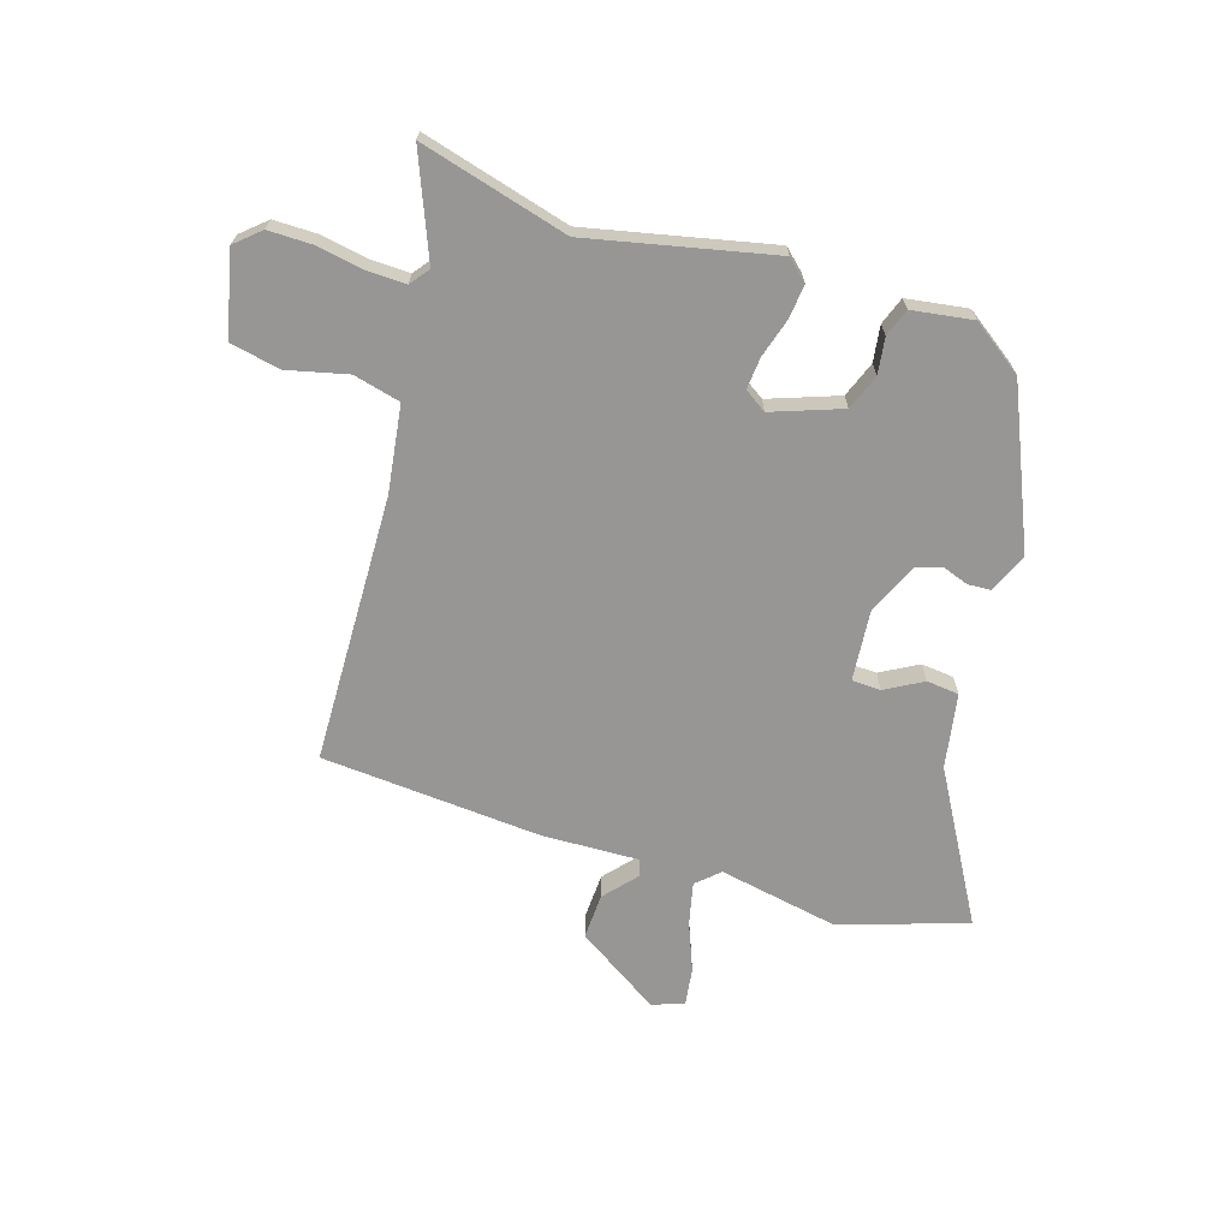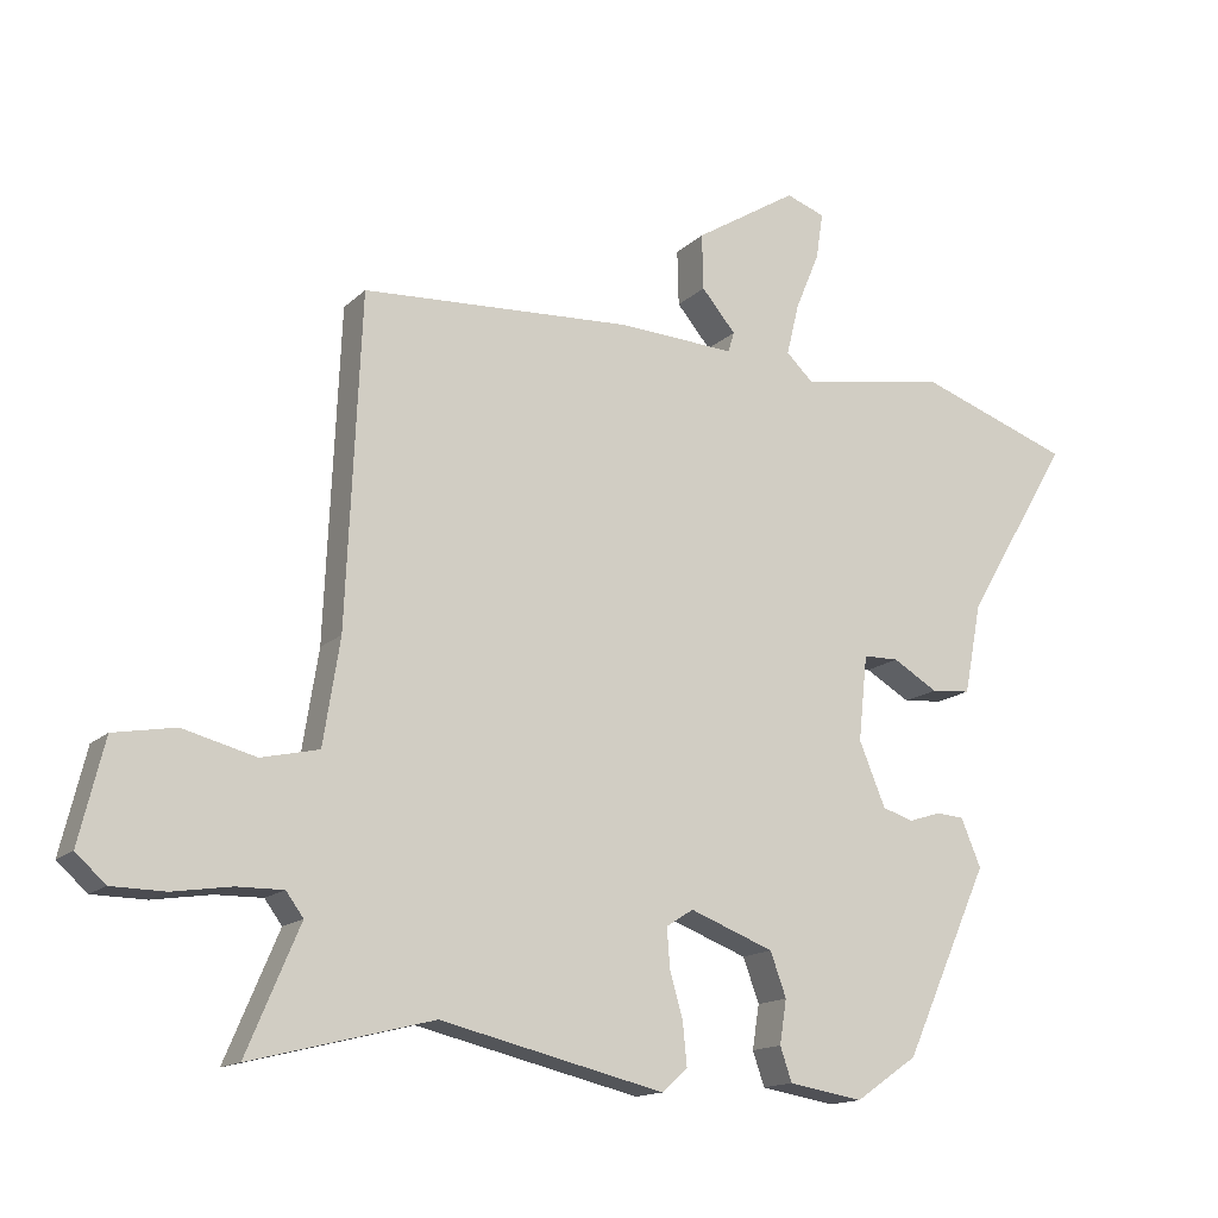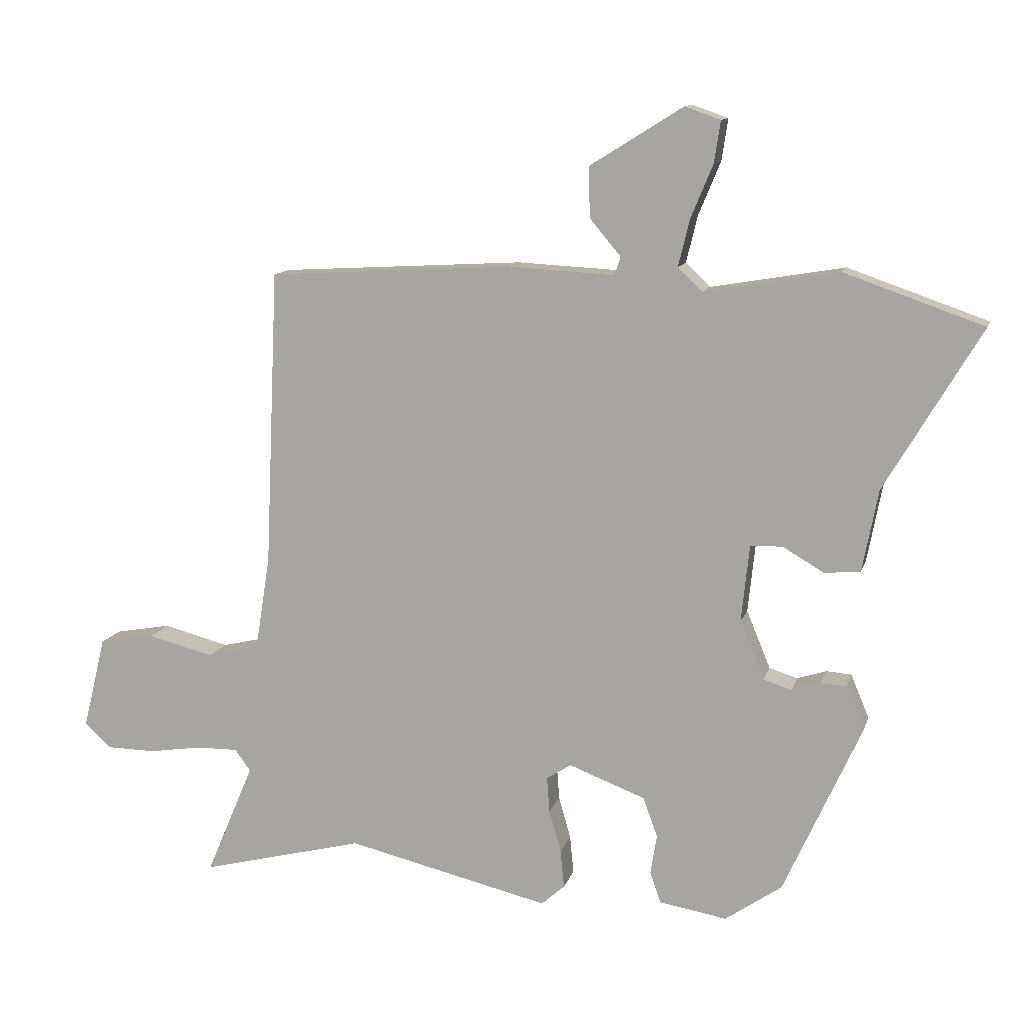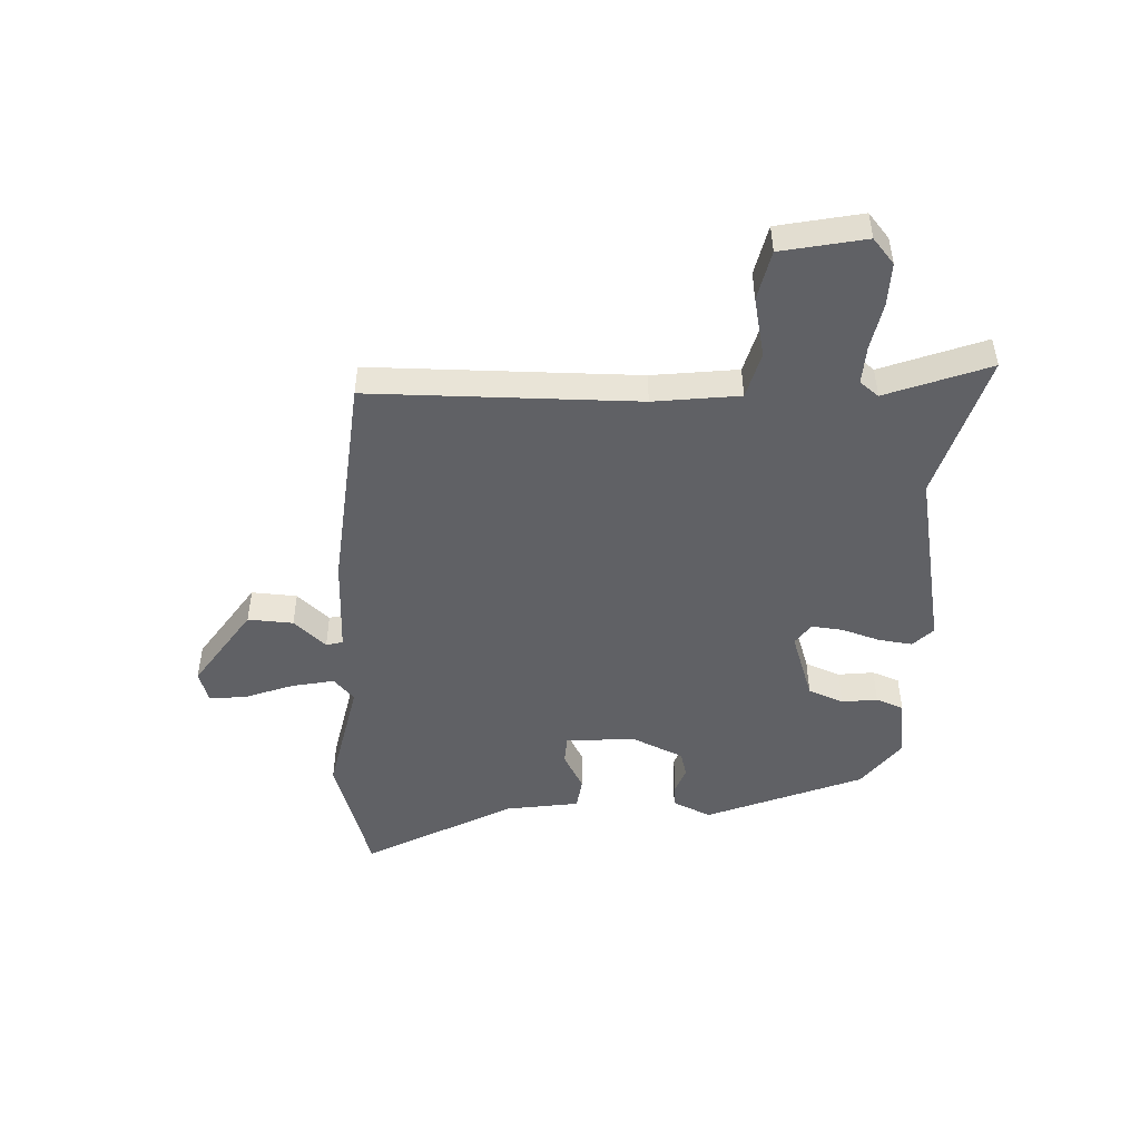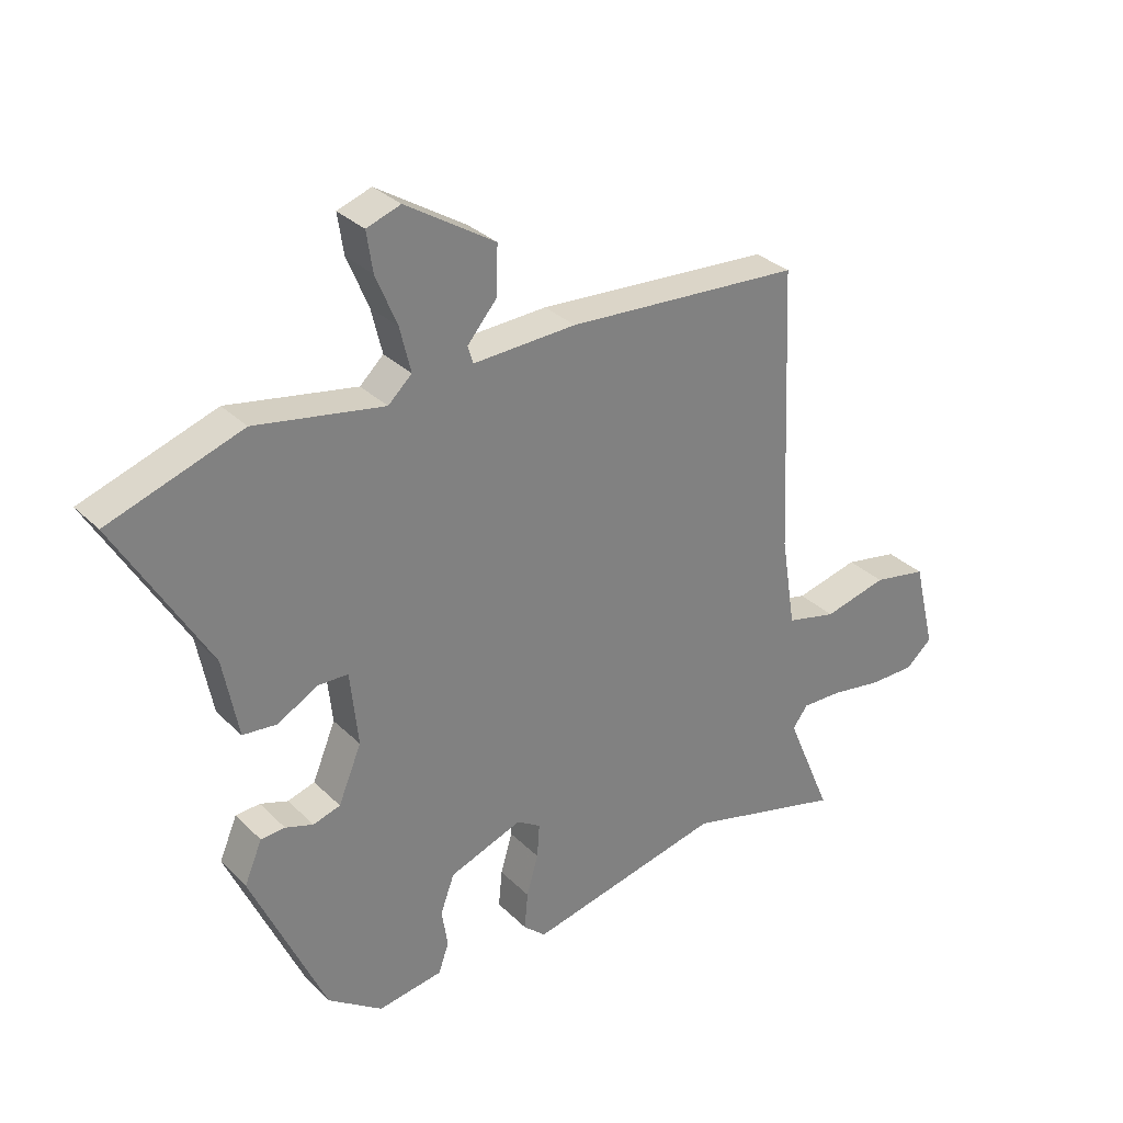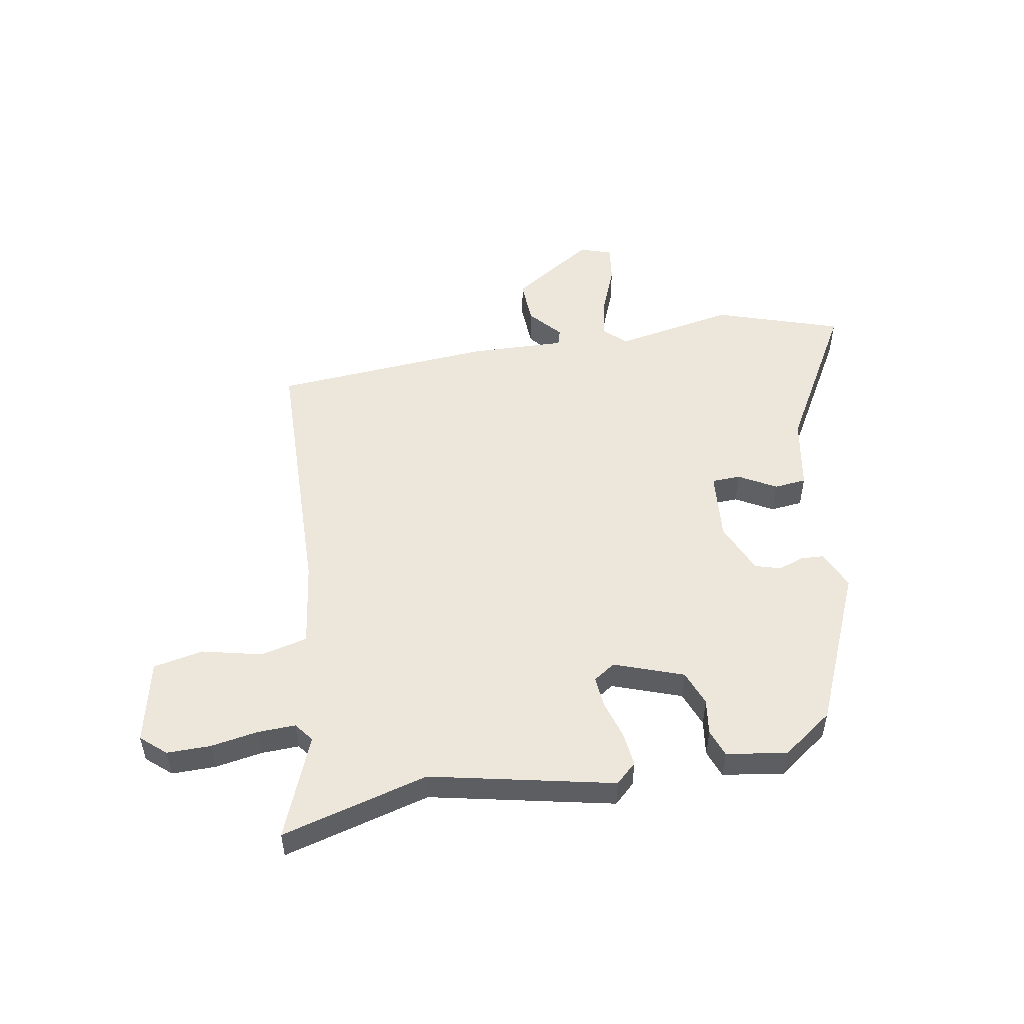
<metadata>
{"format":"obj","ext":"obj","renderer":"f3d","projection":"perspective","resolution":1024,"background":"white","views":[{"elev":-67.9,"azim":161.6,"up":"+Y"},{"elev":-15.0,"azim":151.4,"up":"+Z"},{"elev":11.7,"azim":-165.7,"up":"+Z"},{"elev":-47.8,"azim":85.4,"up":"+Y"},{"elev":31.0,"azim":-36.2,"up":"+Z"},{"elev":51.5,"azim":169.0,"up":"+Y"}]}
</metadata>
<code>
v 0.462 0.07 0.492
v 0.483 0.07 0.02
v 0.507 0.07 -0.131
v 0.59 0.07 -0.15
v 0.695 0.07 -0.123
v 0.784 0.07 -0.139
v 0.82 0.07 -0.286
v 0.777 0.07 -0.325
v 0.7 0.07 -0.326
v 0.616 0.07 -0.313
v 0.549 0.07 -0.312
v 0.524 0.07 -0.346
v 0.6 0.07 -0.525
v 0.339 0.07 -0.459
v 0.017 0.07 -0.535
v -0.02 0.07 -0.502
v -0.014 0.07 -0.441
v 0.005 0.07 -0.374
v 0.009 0.07 -0.318
v -0.03 0.07 -0.293
v -0.151 0.07 -0.339
v -0.174 0.07 -0.402
v -0.164 0.07 -0.465
v -0.181 0.07 -0.514
v -0.288 0.07 -0.532
v -0.378 0.07 -0.47
v -0.501 0.07 -0.198
v -0.472 0.07 -0.129
v -0.432 0.07 -0.126
v -0.386 0.07 -0.141
v -0.341 0.07 -0.127
v -0.303 0.07 -0.035
v -0.316 0.07 0.088
v -0.367 0.07 0.089
v -0.432 0.07 0.051
v -0.489 0.07 0.056
v -0.514 0.07 0.186
v -0.666 0.07 0.442
v -0.446 0.07 0.519
v -0.234 0.07 0.483
v -0.195 0.07 0.52
v -0.213 0.07 0.594
v -0.248 0.07 0.678
v -0.258 0.07 0.744
v -0.202 0.07 0.764
v -0.054 0.07 0.672
v -0.056 0.07 0.592
v -0.105 0.07 0.534
v -0.096 0.07 0.505
v 0.074 0.07 0.514
v 0.462 0 0.492
v 0.483 0 0.02
v 0.507 0 -0.131
v 0.59 0 -0.15
v 0.695 0 -0.123
v 0.784 0 -0.139
v 0.82 0 -0.286
v 0.777 0 -0.325
v 0.7 0 -0.326
v 0.616 0 -0.313
v 0.549 0 -0.312
v 0.524 0 -0.346
v 0.6 0 -0.525
v 0.339 0 -0.459
v 0.017 0 -0.535
v -0.02 0 -0.502
v -0.014 0 -0.441
v 0.005 0 -0.374
v 0.009 0 -0.318
v -0.03 0 -0.293
v -0.151 0 -0.339
v -0.174 0 -0.402
v -0.164 0 -0.465
v -0.181 0 -0.514
v -0.288 0 -0.532
v -0.378 0 -0.47
v -0.501 0 -0.198
v -0.472 0 -0.129
v -0.432 0 -0.126
v -0.386 0 -0.141
v -0.341 0 -0.127
v -0.303 0 -0.035
v -0.316 0 0.088
v -0.367 0 0.089
v -0.432 0 0.051
v -0.489 0 0.056
v -0.514 0 0.186
v -0.666 0 0.442
v -0.446 0 0.519
v -0.234 0 0.483
v -0.195 0 0.52
v -0.213 0 0.594
v -0.248 0 0.678
v -0.258 0 0.744
v -0.202 0 0.764
v -0.054 0 0.672
v -0.056 0 0.592
v -0.105 0 0.534
v -0.096 0 0.505
v 0.074 0 0.514
f 49 50 1 2
f 46 47 48
f 45 46 48
f 44 45 48
f 43 44 48
f 42 43 48
f 41 42 48 49
f 49 2 3
f 41 49 3
f 40 41 3
f 39 40 3
f 38 39 3
f 37 38 3
f 34 35 36 37
f 33 34 37
f 28 29 30
f 27 28 30
f 26 27 30
f 25 26 30
f 24 25 30
f 23 24 30
f 22 23 30
f 21 22 30 31
f 20 21 31 32
f 16 17 18
f 15 16 18
f 14 15 18
f 14 18 19
f 13 14 19
f 12 13 19
f 20 32 33
f 19 20 33
f 12 19 33
f 11 12 33
f 8 9 10
f 7 8 10
f 6 7 10
f 5 6 10
f 4 5 10
f 33 37 3
f 11 33 3
f 10 11 3
f 3 4 10
f 52 51 100 99
f 98 97 96
f 98 96 95
f 98 95 94
f 98 94 93
f 98 93 92
f 99 98 92 91
f 53 52 99
f 53 99 91
f 53 91 90
f 53 90 89
f 53 89 88
f 53 88 87
f 87 86 85 84
f 87 84 83
f 80 79 78
f 80 78 77
f 80 77 76
f 80 76 75
f 80 75 74
f 80 74 73
f 80 73 72
f 81 80 72 71
f 82 81 71 70
f 68 67 66
f 68 66 65
f 68 65 64
f 69 68 64
f 69 64 63
f 69 63 62
f 83 82 70
f 83 70 69
f 83 69 62
f 83 62 61
f 60 59 58
f 60 58 57
f 60 57 56
f 60 56 55
f 60 55 54
f 53 87 83
f 53 83 61
f 53 61 60
f 60 54 53
f 1 51 52 2
f 2 52 53 3
f 3 53 54 4
f 4 54 55 5
f 5 55 56 6
f 6 56 57 7
f 7 57 58 8
f 8 58 59 9
f 9 59 60 10
f 10 60 61 11
f 11 61 62 12
f 12 62 63 13
f 13 63 64 14
f 14 64 65 15
f 15 65 66 16
f 16 66 67 17
f 17 67 68 18
f 18 68 69 19
f 19 69 70 20
f 20 70 71 21
f 21 71 72 22
f 22 72 73 23
f 23 73 74 24
f 24 74 75 25
f 25 75 76 26
f 26 76 77 27
f 27 77 78 28
f 28 78 79 29
f 29 79 80 30
f 30 80 81 31
f 31 81 82 32
f 32 82 83 33
f 33 83 84 34
f 34 84 85 35
f 35 85 86 36
f 36 86 87 37
f 37 87 88 38
f 38 88 89 39
f 39 89 90 40
f 40 90 91 41
f 41 91 92 42
f 42 92 93 43
f 43 93 94 44
f 44 94 95 45
f 45 95 96 46
f 46 96 97 47
f 47 97 98 48
f 48 98 99 49
f 49 99 100 50
f 50 100 51 1

</code>
